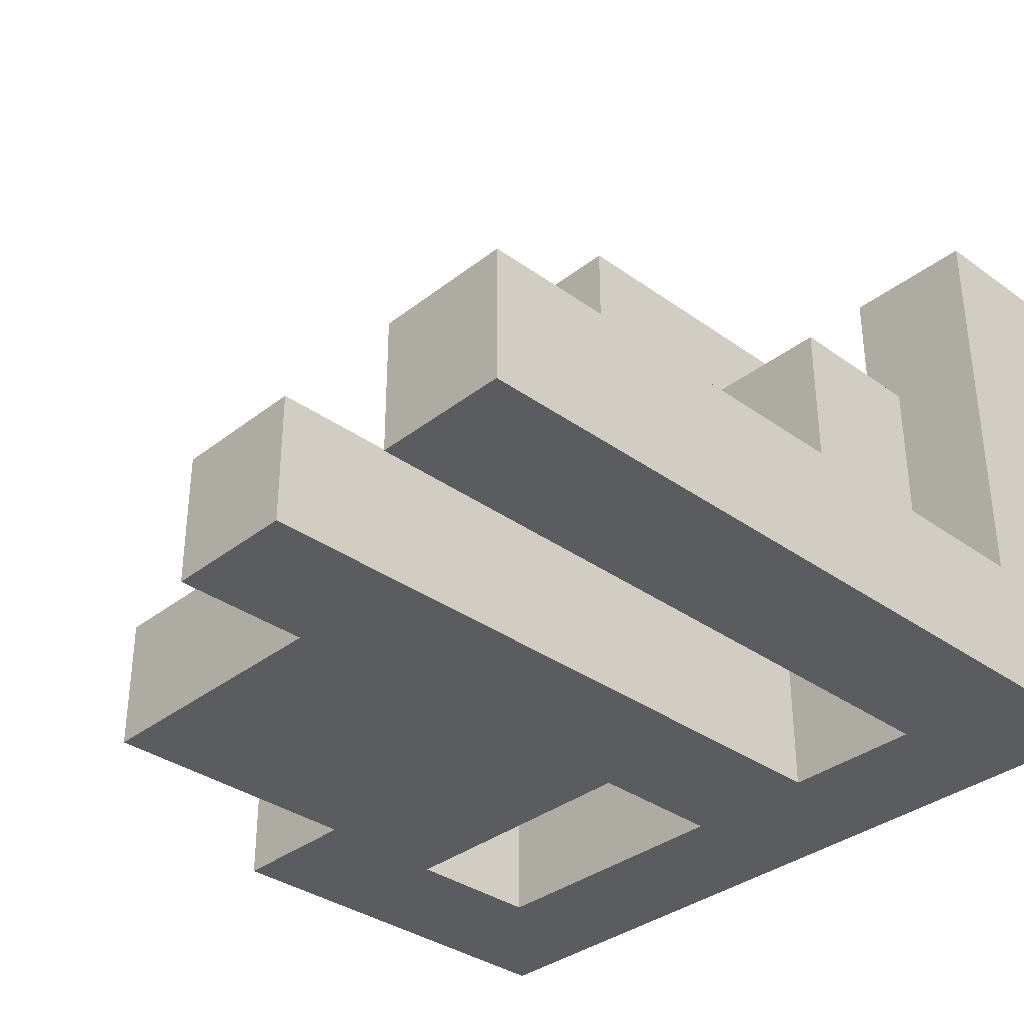
<metadata>
{"format":"obj","ext":"obj","renderer":"f3d","projection":"perspective","resolution":1024,"background":"white","views":[{"elev":-34.7,"azim":-133.8,"up":"+Z"}]}
</metadata>
<code>
v -0.33 -0.6633 -0
v -0.33 -0.6633 0.003333
v -0.33 -0.3367 0.003333
v -0.33 -0.3367 -0
v -0.33 -0.6633 0.33
v -0.33 -0.3367 0.33
v -0.33 -0.3333 0.33
v -0.33 -0.3333 0.003333
v -0.003333 -0.6633 -0
v -0.003333 -0.3367 -0
v -0.003333 -0.3367 0.003333
v -0.003333 -0.6633 0.003333
v -0.003333 -0.3367 0.33
v -0.003333 -0.6633 0.33
v -0.003333 -0.3333 0.003333
v -0.003333 -0.3333 0.33
v -0.33 -0.6633 -0.3333
v -0.33 -0.6633 -0.33
v -0.33 -0.3367 -0.33
v -0.33 -0.3367 -0.3333
v -0.33 -0.6633 -0.003333
v -0.33 -0.3367 -0.003333
v -0.003333 -0.6633 -0.3333
v -0.003333 -0.3367 -0.3333
v -0.003333 -0.3367 -0.33
v -0.003333 -0.6633 -0.33
v -0.003333 -0.3367 -0.003333
v -0.003333 -0.6633 -0.003333
v -0.33 -0.6667 -0.6667
v -0.33 -0.6667 -0.6633
v -0.33 -0.6633 -0.6633
v -0.33 -0.6633 -0.6667
v -0.33 -0.3367 -0.6633
v -0.33 -0.3367 -0.6667
v -0.33 -0.6667 -0.3367
v -0.33 -0.6633 -0.3367
v -0.33 -0.3367 -0.3367
v -0.003333 -0.6667 -0.6667
v -0.003333 -0.6633 -0.6667
v -0.003333 -0.6633 -0.6633
v -0.003333 -0.6667 -0.6633
v -0.003333 -0.3367 -0.6667
v -0.003333 -0.3367 -0.6633
v -0.003333 -0.6633 -0.3367
v -0.003333 -0.6667 -0.3367
v -0.003333 -0.3367 -0.3367
v -0.33 -0.6667 -0.9967
v -0.33 -0.6667 -0.67
v -0.33 -0.6633 -0.67
v -0.33 -0.6633 -0.9967
v -0.33 -0.3367 -0.67
v -0.33 -0.3367 -0.9967
v -0.33 -0.3333 -0.67
v -0.33 -0.3333 -0.9967
v -0.003333 -0.6667 -0.9967
v -0.003333 -0.6633 -0.9967
v -0.003333 -0.6633 -0.67
v -0.003333 -0.6667 -0.67
v -0.003333 -0.3367 -0.9967
v -0.003333 -0.3367 -0.67
v -0.003333 -0.3333 -0.9967
v -0.003333 -0.3333 -0.67
v -0.33 -0.33 0.33
v -0.33 -0.33 0.003333
v -0.33 -0.003333 0.33
v -0.33 -0.003333 0.003333
v -0.003333 -0.33 0.003333
v -0.003333 -0.33 0.33
v -0.003333 -0.003333 0.003333
v -0.003333 -0.003333 0.33
v -0.33 -0.67 -0.9967
v -0.33 -0.67 -0.67
v -0.33 -0.67 -0.6667
v -0.003333 -0.67 -0.9967
v -0.003333 -0.67 -0.67
v -0.003333 -0.9967 -0.67
v -0.003333 -0.67 -0.6667
v -0.003333 -0.9967 -0.6667
v -0.3333 -0.9967 -0.9967
v -0.33 -0.9967 -0.9967
v -0.33 -0.9967 -0.67
v -0.3333 -0.9967 -0.67
v -0.33 -0.9967 -0.6667
v -0.3333 -0.9967 -0.6667
v -0.003333 -0.9967 -0.9967
v -0 -0.9967 -0.9967
v -0 -0.9967 -0.67
v -0.3333 -0.67 -0.9967
v -0.3333 -0.67 -0.67
v -0.3333 -0.67 -0.6667
v -0 -0.67 -0.67
v -0 -0.67 -0.9967
v -0.6667 -0.9967 -0.9967
v -0.6633 -0.9967 -0.9967
v -0.6633 -0.9967 -0.67
v -0.6667 -0.9967 -0.67
v -0.6633 -0.9967 -0.6667
v -0.6667 -0.9967 -0.6667
v -0.3367 -0.9967 -0.9967
v -0.3367 -0.9967 -0.67
v -0.3367 -0.9967 -0.6667
v -0.6667 -0.67 -0.9967
v -0.6667 -0.67 -0.67
v -0.6633 -0.67 -0.67
v -0.6633 -0.67 -0.9967
v -0.6667 -0.67 -0.6667
v -0.6633 -0.67 -0.6667
v -0.3367 -0.67 -0.67
v -0.3367 -0.67 -0.9967
v -0.3367 -0.67 -0.6667
v -0.9967 -0.9967 -0.9967
v -0.9967 -0.9967 -0.67
v -0.9967 -0.67 -0.67
v -0.9967 -0.67 -0.9967
v -0.9967 -0.6667 -0.67
v -0.9967 -0.6667 -0.9967
v -0.9967 -0.9967 -0.6667
v -0.9967 -0.67 -0.6667
v -0.67 -0.67 -0.9967
v -0.67 -0.6667 -0.9967
v -0.67 -0.6667 -0.67
v -0.67 -0.67 -0.67
v -0.67 -0.9967 -0.9967
v -0.67 -0.9967 -0.67
v -0.67 -0.9967 -0.6667
v -0.67 -0.67 -0.6667
v -0.33 -0.33 -0.67
v -0.33 -0.33 -0.9967
v -0.33 -0.003333 -0.67
v -0.33 -0.003333 -0.9967
v -0.33 -0 -0.67
v -0.33 -0 -0.9967
v -0.003333 -0.33 -0.9967
v -0.003333 -0.33 -0.67
v -0 -0.33 -0.9967
v -0 -0.33 -0.67
v -0.003333 -0.003333 -0.9967
v -0 -0.003333 -0.9967
v -0.003333 -0 -0.9967
v -0 -0 -0.9967
v -0.003333 -0.003333 -0.67
v -0 -0.003333 -0.67
v -0.003333 -0 -0.67
v -0 -0 -0.67
v 0.003333 -0.9967 -0.9967
v 0.003333 -0.9967 -0.67
v 0.33 -0.9967 -0.9967
v 0.33 -0.9967 -0.67
v 0.3333 -0.9967 -0.9967
v 0.3333 -0.9967 -0.67
v 0.003333 -0.67 -0.67
v 0.003333 -0.67 -0.9967
v 0.33 -0.67 -0.67
v 0.33 -0.67 -0.9967
v 0.3333 -0.67 -0.67
v 0.3333 -0.67 -0.9967
v -0.9967 -0.9967 -0.6633
v -0.9967 -0.67 -0.6633
v -0.9967 -0.9967 -0.3367
v -0.9967 -0.67 -0.3367
v -0.9967 -0.9967 -0.3333
v -0.9967 -0.67 -0.3333
v -0.67 -0.9967 -0.3367
v -0.67 -0.67 -0.3367
v -0.67 -0.67 -0.3333
v -0.67 -0.9967 -0.3333
v -0.67 -0.9967 -0.6633
v -0.6667 -0.9967 -0.6633
v -0.6667 -0.9967 -0.3367
v -0.67 -0.67 -0.6633
v -0.6667 -0.67 -0.6633
v -0.6667 -0.67 -0.3367
v 0.003333 -0.33 -0.9967
v 0.003333 -0.33 -0.67
v 0.33 -0.33 -0.9967
v 0.33 -0.33 -0.67
v 0.3333 -0.33 -0.9967
v 0.3333 -0.33 -0.67
v 0.003333 -0.003333 -0.9967
v 0.33 -0.003333 -0.9967
v 0.3333 -0.003333 -0.9967
v 0.003333 -0 -0.9967
v 0.33 -0 -0.9967
v 0.3333 -0 -0.9967
v 0.003333 -0.003333 -0.67
v 0.33 -0.003333 -0.67
v 0.3333 -0.003333 -0.67
v 0.003333 -0 -0.67
v 0.33 -0 -0.67
v 0.3333 -0 -0.67
v -0.33 0.003333 -0.67
v -0.33 0.003333 -0.9967
v -0.33 0.33 -0.67
v -0.33 0.33 -0.9967
v -0.33 0.3333 -0.67
v -0.33 0.3333 -0.9967
v -0.003333 0.003333 -0.9967
v -0 0.003333 -0.9967
v -0.003333 0.33 -0.9967
v -0 0.33 -0.9967
v -0.003333 0.3333 -0.9967
v -0 0.3333 -0.9967
v -0.003333 0.003333 -0.67
v -0 0.003333 -0.67
v -0.003333 0.33 -0.67
v -0 0.33 -0.67
v -0.003333 0.3333 -0.67
v -0 0.3333 -0.67
v 0.003333 0.003333 -0.9967
v 0.33 0.003333 -0.9967
v 0.3333 0.003333 -0.9967
v 0.003333 0.33 -0.9967
v 0.33 0.33 -0.9967
v 0.3333 0.33 -0.9967
v 0.003333 0.3333 -0.9967
v 0.33 0.3333 -0.9967
v 0.3333 0.3333 -0.9967
v 0.003333 0.003333 -0.67
v 0.33 0.003333 -0.67
v 0.3333 0.003333 -0.67
v 0.003333 0.33 -0.67
v 0.33 0.33 -0.67
v 0.3333 0.33 -0.67
v 0.003333 0.3333 -0.67
v 0.33 0.3333 -0.67
v 0.3333 0.3333 -0.67
v 0.6633 -0.003333 -0.9967
v 0.6633 -0 -0.9967
v 0.6633 -0 -0.67
v 0.6633 -0.003333 -0.67
v 0.3367 -0.33 -0.9967
v 0.3367 -0.33 -0.67
v 0.6633 -0.33 -0.9967
v 0.6633 -0.33 -0.67
v 0.6667 -0.33 -0.9967
v 0.6667 -0.33 -0.67
v 0.6667 -0.003333 -0.67
v 0.6667 -0.003333 -0.9967
v 0.3367 -0.003333 -0.9967
v 0.3367 -0 -0.9967
v 0.3367 -0.003333 -0.67
v 0.3367 -0 -0.67
v -0.9967 -0.6633 -0.67
v -0.9967 -0.6633 -0.9967
v -0.9967 -0.3367 -0.67
v -0.9967 -0.3367 -0.9967
v -0.9967 -0.3333 -0.67
v -0.9967 -0.3333 -0.9967
v -0.67 -0.6633 -0.9967
v -0.67 -0.6633 -0.67
v -0.67 -0.3367 -0.9967
v -0.67 -0.3367 -0.67
v -0.67 -0.3333 -0.9967
v -0.67 -0.3333 -0.67
v -0 0.6633 -0.9967
v -0 0.6633 -0.67
v 0.003333 0.6633 -0.67
v 0.003333 0.6633 -0.9967
v 0.33 0.6633 -0.67
v 0.33 0.6633 -0.9967
v 0.3333 0.6633 -0.67
v 0.3333 0.6633 -0.9967
v -0 0.3367 -0.9967
v 0.003333 0.3367 -0.9967
v 0.33 0.3367 -0.9967
v 0.3333 0.3367 -0.9967
v 0.003333 0.3367 -0.67
v -0 0.3367 -0.67
v 0.33 0.3367 -0.67
v 0.3333 0.3367 -0.67
v -0.9967 -0.33 -0.67
v -0.9967 -0.33 -0.9967
v -0.9967 -0.003333 -0.67
v -0.9967 -0.003333 -0.9967
v -0.9967 -0 -0.67
v -0.9967 -0 -0.9967
v -0.9967 -0.33 -0.6667
v -0.9967 -0.003333 -0.6667
v -0.67 -0.33 -0.9967
v -0.67 -0.33 -0.67
v -0.67 -0.003333 -0.9967
v -0.67 -0.003333 -0.67
v -0.67 -0 -0.9967
v -0.67 -0 -0.67
v -0.67 -0.003333 -0.6667
v -0.67 -0.33 -0.6667
v -0.9967 0.003333 -0.67
v -0.9967 0.003333 -0.9967
v -0.9967 0.33 -0.67
v -0.9967 0.33 -0.9967
v -0.9967 0.3333 -0.67
v -0.9967 0.3333 -0.9967
v -0.67 0.003333 -0.9967
v -0.67 0.003333 -0.67
v -0.67 0.33 -0.9967
v -0.67 0.33 -0.67
v -0.67 0.3333 -0.9967
v -0.67 0.3333 -0.67
v -0.9967 -0.9967 -0.33
v -0.9967 -0.67 -0.33
v -0.9967 -0.9967 -0.003333
v -0.9967 -0.67 -0.003333
v -0.9967 -0.9967 -0
v -0.9967 -0.67 -0
v -0.67 -0.67 -0.33
v -0.67 -0.9967 -0.33
v -0.67 -0.67 -0.003333
v -0.67 -0.9967 -0.003333
v -0.67 -0.67 -0
v -0.67 -0.9967 -0
v -0.9967 0.3367 -0.67
v -0.9967 0.3367 -0.9967
v -0.9967 0.6633 -0.67
v -0.9967 0.6633 -0.9967
v -0.9967 0.6667 -0.67
v -0.9967 0.6667 -0.9967
v -0.67 0.3367 -0.9967
v -0.67 0.3367 -0.67
v -0.67 0.6633 -0.9967
v -0.67 0.6633 -0.67
v -0.67 0.6667 -0.9967
v -0.67 0.6667 -0.67
v -0.33 0.3367 -0.67
v -0.33 0.3367 -0.9967
v -0.33 0.6633 -0.67
v -0.33 0.6633 -0.9967
v -0.33 0.6667 -0.67
v -0.33 0.6667 -0.9967
v -0.003333 0.6633 -0.9967
v -0.003333 0.6667 -0.9967
v -0.003333 0.6667 -0.67
v -0.003333 0.6633 -0.67
v -0.003333 0.3367 -0.9967
v -0.003333 0.3367 -0.67
v 0.3367 -0.9967 -0.9967
v 0.3367 -0.9967 -0.67
v 0.6633 -0.9967 -0.9967
v 0.6633 -0.9967 -0.67
v 0.6667 -0.9967 -0.9967
v 0.6667 -0.9967 -0.67
v 0.3367 -0.67 -0.67
v 0.3367 -0.67 -0.9967
v 0.6633 -0.67 -0.67
v 0.6633 -0.67 -0.9967
v 0.6667 -0.67 -0.67
v 0.6667 -0.67 -0.9967
v -0.6633 -0.9967 -0.6633
v -0.6633 -0.9967 -0.3367
v -0.3367 -0.9967 -0.6633
v -0.3367 -0.9967 -0.3367
v -0.3333 -0.9967 -0.6633
v -0.3333 -0.9967 -0.3367
v -0.6633 -0.67 -0.6633
v -0.6633 -0.67 -0.3367
v -0.3367 -0.67 -0.6633
v -0.3367 -0.67 -0.3367
v -0.3333 -0.67 -0.6633
v -0.3333 -0.67 -0.3367
v -0.9967 -0.33 -0.6633
v -0.9967 -0.003333 -0.6633
v -0.9967 -0.33 -0.3367
v -0.9967 -0.003333 -0.3367
v -0.67 -0.003333 -0.6633
v -0.67 -0.33 -0.6633
v -0.67 -0.003333 -0.3367
v -0.67 -0.33 -0.3367
v -0.33 -0.67 -0.6633
v -0.33 -0.67 -0.3367
v -0.003333 -0.67 -0.6633
v -0.003333 -0.9967 -0.6633
v -0.003333 -0.67 -0.3367
v -0.003333 -0.9967 -0.3367
v -0.33 -0.9967 -0.6633
v -0.33 -0.9967 -0.3367
v 0.67 -0.67 -0.9967
v 0.67 -0.67 -0.67
v 0.67 -0.6667 -0.67
v 0.67 -0.6667 -0.9967
v 0.9967 -0.9967 -0.9967
v 0.9967 -0.67 -0.9967
v 0.9967 -0.67 -0.67
v 0.9967 -0.9967 -0.67
v 0.9967 -0.6667 -0.9967
v 0.9967 -0.6667 -0.67
v 0.67 -0.9967 -0.9967
v 0.67 -0.9967 -0.67
v -0.9967 0.67 -0.67
v -0.9967 0.67 -0.9967
v -0.9967 0.9967 -0.67
v -0.9967 0.9967 -0.9967
v -0.67 0.67 -0.9967
v -0.67 0.67 -0.67
v -0.67 0.9967 -0.9967
v -0.67 0.9967 -0.67
v 0.67 -0.3333 -0.9967
v 0.67 -0.3333 -0.67
v 0.67 -0.33 -0.67
v 0.67 -0.33 -0.9967
v 0.67 -0.33 -0.6667
v 0.67 -0.003333 -0.6667
v 0.67 -0.003333 -0.67
v 0.9967 -0.3333 -0.9967
v 0.9967 -0.33 -0.9967
v 0.9967 -0.33 -0.67
v 0.9967 -0.3333 -0.67
v 0.9967 -0.003333 -0.9967
v 0.9967 -0.003333 -0.67
v 0.9967 -0.003333 -0.6667
v 0.9967 -0.33 -0.6667
v 0.67 -0.003333 -0.9967
v 0.67 -0.33 -0.6633
v 0.67 -0.003333 -0.6633
v 0.67 -0.33 -0.3367
v 0.67 -0.003333 -0.3367
v 0.9967 -0.003333 -0.6633
v 0.9967 -0.33 -0.6633
v 0.9967 -0.003333 -0.3367
v 0.9967 -0.33 -0.3367
v 0.67 -0.6633 -0.67
v 0.67 -0.6633 -0.9967
v 0.67 -0.3367 -0.67
v 0.67 -0.3367 -0.9967
v 0.9967 -0.6633 -0.9967
v 0.9967 -0.6633 -0.67
v 0.9967 -0.3367 -0.9967
v 0.9967 -0.3367 -0.67
v 0.6633 0.003333 -0.9967
v 0.6633 0.003333 -0.67
v 0.6633 0.33 -0.9967
v 0.6633 0.33 -0.67
v 0.6633 0.3333 -0.9967
v 0.6633 0.3333 -0.67
v 0.3367 0.003333 -0.9967
v 0.3367 0.33 -0.9967
v 0.3367 0.3333 -0.9967
v 0.3367 0.003333 -0.67
v 0.3367 0.33 -0.67
v 0.3367 0.3333 -0.67
v -0.9967 -0.9967 0.003333
v -0.9967 -0.67 0.003333
v -0.9967 -0.9967 0.33
v -0.9967 -0.67 0.33
v -0.67 -0.67 0.003333
v -0.67 -0.9967 0.003333
v -0.67 -0.67 0.33
v -0.67 -0.9967 0.33
v -0.33 0.67 -0.67
v -0.33 0.67 -0.9967
v -0.33 0.9967 -0.67
v -0.33 0.9967 -0.9967
v -0.003333 0.67 -0.9967
v -0.003333 0.67 -0.67
v -0.003333 0.9967 -0.9967
v -0.003333 0.9967 -0.67
v 0.6633 0.3367 -0.9967
v 0.6633 0.3367 -0.67
v 0.6633 0.6633 -0.9967
v 0.6633 0.6633 -0.67
v 0.3367 0.6633 -0.67
v 0.3367 0.6633 -0.9967
v 0.3367 0.3367 -0.9967
v 0.3367 0.3367 -0.67
f 1 2 3 4
f 2 5 6 3
f 3 6 7 8
f 9 10 11 12
f 12 11 13 14
f 11 15 16 13
f 1 9 12 2
f 2 12 14 5
f 4 3 11 10
f 3 8 15 11
f 5 14 13 6
f 6 13 16 7
f 17 18 19 20
f 18 21 22 19
f 21 1 4 22
f 23 24 25 26
f 26 25 27 28
f 28 27 10 9
f 17 23 26 18
f 18 26 28 21
f 21 28 9 1
f 20 19 25 24
f 19 22 27 25
f 22 4 10 27
f 29 30 31 32
f 32 31 33 34
f 30 35 36 31
f 31 36 37 33
f 36 17 20 37
f 38 39 40 41
f 39 42 43 40
f 41 40 44 45
f 40 43 46 44
f 44 46 24 23
f 36 44 23 17
f 34 33 43 42
f 33 37 46 43
f 37 20 24 46
f 35 45 44 36
f 47 48 49 50
f 50 49 51 52
f 52 51 53 54
f 48 29 32 49
f 49 32 34 51
f 55 56 57 58
f 56 59 60 57
f 59 61 62 60
f 58 57 39 38
f 57 60 42 39
f 51 34 42 60
f 47 50 56 55
f 50 52 59 56
f 52 54 61 59
f 51 60 62 53
f 8 7 63 64
f 64 63 65 66
f 15 67 68 16
f 67 69 70 68
f 66 65 70 69
f 8 64 67 15
f 64 66 69 67
f 7 16 68 63
f 63 68 70 65
f 71 72 48 47
f 72 73 29 48
f 74 55 58 75
f 76 75 77 78
f 75 58 38 77
f 79 80 81 82
f 82 81 83 84
f 80 85 76 81
f 81 76 78 83
f 85 86 87 76
f 88 89 72 71
f 89 90 73 72
f 74 75 91 92
f 79 88 71 80
f 80 71 74 85
f 85 74 92 86
f 71 47 55 74
f 76 87 91 75
f 93 94 95 96
f 96 95 97 98
f 94 99 100 95
f 95 100 101 97
f 99 79 82 100
f 100 82 84 101
f 102 103 104 105
f 103 106 107 104
f 105 104 108 109
f 104 107 110 108
f 109 108 89 88
f 108 110 90 89
f 93 102 105 94
f 94 105 109 99
f 99 109 88 79
f 111 112 113 114
f 114 113 115 116
f 112 117 118 113
f 119 120 121 122
f 111 123 124 112
f 112 124 125 117
f 123 93 96 124
f 124 96 98 125
f 113 118 126 122
f 119 122 103 102
f 122 126 106 103
f 111 114 119 123
f 123 119 102 93
f 114 116 120 119
f 113 122 121 115
f 54 53 127 128
f 128 127 129 130
f 130 129 131 132
f 61 133 134 62
f 133 135 136 134
f 54 128 133 61
f 128 130 137 133
f 133 137 138 135
f 130 132 139 137
f 137 139 140 138
f 53 62 134 127
f 127 134 141 129
f 134 136 142 141
f 129 141 143 131
f 141 142 144 143
f 86 145 146 87
f 145 147 148 146
f 147 149 150 148
f 92 91 151 152
f 152 151 153 154
f 154 153 155 156
f 86 92 152 145
f 145 152 154 147
f 147 154 156 149
f 87 146 151 91
f 146 148 153 151
f 148 150 155 153
f 117 157 158 118
f 157 159 160 158
f 159 161 162 160
f 163 164 165 166
f 117 125 167 157
f 157 167 163 159
f 159 163 166 161
f 125 98 168 167
f 167 168 169 163
f 118 158 170 126
f 158 160 164 170
f 160 162 165 164
f 126 170 171 106
f 170 164 172 171
f 163 169 172 164
f 135 173 174 136
f 173 175 176 174
f 175 177 178 176
f 135 138 179 173
f 173 179 180 175
f 175 180 181 177
f 138 140 182 179
f 179 182 183 180
f 180 183 184 181
f 136 174 185 142
f 174 176 186 185
f 176 178 187 186
f 142 185 188 144
f 185 186 189 188
f 186 187 190 189
f 132 131 191 192
f 192 191 193 194
f 194 193 195 196
f 132 192 197 139
f 139 197 198 140
f 192 194 199 197
f 197 199 200 198
f 194 196 201 199
f 199 201 202 200
f 131 143 203 191
f 143 144 204 203
f 191 203 205 193
f 203 204 206 205
f 193 205 207 195
f 205 206 208 207
f 140 198 209 182
f 182 209 210 183
f 183 210 211 184
f 198 200 212 209
f 209 212 213 210
f 210 213 214 211
f 200 202 215 212
f 212 215 216 213
f 213 216 217 214
f 144 188 218 204
f 188 189 219 218
f 189 190 220 219
f 204 218 221 206
f 218 219 222 221
f 219 220 223 222
f 206 221 224 208
f 221 222 225 224
f 222 223 226 225
f 227 228 229 230
f 177 231 232 178
f 231 233 234 232
f 233 235 236 234
f 227 230 237 238
f 177 181 239 231
f 231 239 227 233
f 233 227 238 235
f 181 184 240 239
f 239 240 228 227
f 178 232 241 187
f 232 234 230 241
f 234 236 237 230
f 187 241 242 190
f 241 230 229 242
f 116 115 243 244
f 244 243 245 246
f 246 245 247 248
f 120 249 250 121
f 249 251 252 250
f 251 253 254 252
f 116 244 249 120
f 244 246 251 249
f 246 248 253 251
f 115 121 250 243
f 243 250 252 245
f 245 252 254 247
f 255 256 257 258
f 258 257 259 260
f 260 259 261 262
f 202 263 264 215
f 215 264 265 216
f 216 265 266 217
f 263 255 258 264
f 264 258 260 265
f 265 260 262 266
f 208 224 267 268
f 224 225 269 267
f 225 226 270 269
f 268 267 257 256
f 267 269 259 257
f 269 270 261 259
f 248 247 271 272
f 272 271 273 274
f 274 273 275 276
f 271 277 278 273
f 253 279 280 254
f 279 281 282 280
f 281 283 284 282
f 280 282 285 286
f 271 280 286 277
f 273 278 285 282
f 248 272 279 253
f 272 274 281 279
f 274 276 283 281
f 247 254 280 271
f 273 282 284 275
f 276 275 287 288
f 288 287 289 290
f 290 289 291 292
f 283 293 294 284
f 293 295 296 294
f 295 297 298 296
f 276 288 293 283
f 288 290 295 293
f 290 292 297 295
f 275 284 294 287
f 287 294 296 289
f 289 296 298 291
f 161 299 300 162
f 299 301 302 300
f 301 303 304 302
f 166 165 305 306
f 306 305 307 308
f 308 307 309 310
f 161 166 306 299
f 299 306 308 301
f 301 308 310 303
f 162 300 305 165
f 300 302 307 305
f 302 304 309 307
f 292 291 311 312
f 312 311 313 314
f 314 313 315 316
f 297 317 318 298
f 317 319 320 318
f 319 321 322 320
f 292 312 317 297
f 312 314 319 317
f 314 316 321 319
f 291 298 318 311
f 311 318 320 313
f 313 320 322 315
f 196 195 323 324
f 324 323 325 326
f 326 325 327 328
f 329 330 331 332
f 329 332 256 255
f 196 324 333 201
f 201 333 263 202
f 324 326 329 333
f 333 329 255 263
f 326 328 330 329
f 195 207 334 323
f 207 208 268 334
f 323 334 332 325
f 334 268 256 332
f 325 332 331 327
f 149 335 336 150
f 335 337 338 336
f 337 339 340 338
f 156 155 341 342
f 342 341 343 344
f 344 343 345 346
f 149 156 342 335
f 335 342 344 337
f 337 344 346 339
f 150 336 341 155
f 336 338 343 341
f 338 340 345 343
f 98 97 347 168
f 168 347 348 169
f 97 101 349 347
f 347 349 350 348
f 101 84 351 349
f 349 351 352 350
f 106 171 353 107
f 171 172 354 353
f 107 353 355 110
f 353 354 356 355
f 110 355 357 90
f 355 356 358 357
f 169 348 354 172
f 348 350 356 354
f 350 352 358 356
f 277 359 360 278
f 359 361 362 360
f 286 285 363 364
f 364 363 365 366
f 277 286 364 359
f 359 364 366 361
f 278 360 363 285
f 360 362 365 363
f 361 366 365 362
f 73 367 30 29
f 367 368 35 30
f 78 77 369 370
f 77 38 41 369
f 370 369 371 372
f 369 41 45 371
f 84 83 373 351
f 351 373 374 352
f 83 78 370 373
f 373 370 372 374
f 90 357 367 73
f 357 358 368 367
f 352 374 368 358
f 374 372 371 368
f 368 371 45 35
f 375 376 377 378
f 379 380 381 382
f 380 383 384 381
f 339 385 386 340
f 385 379 382 386
f 346 345 376 375
f 339 346 375 385
f 385 375 380 379
f 375 378 383 380
f 340 386 376 345
f 386 382 381 376
f 376 381 384 377
f 316 315 387 388
f 388 387 389 390
f 321 391 392 322
f 391 393 394 392
f 390 389 394 393
f 316 388 391 321
f 388 390 393 391
f 315 322 392 387
f 387 392 394 389
f 395 396 397 398
f 397 399 400 401
f 402 403 404 405
f 403 406 407 404
f 404 407 408 409
f 235 398 397 236
f 397 404 409 399
f 238 237 401 410
f 410 401 407 406
f 401 400 408 407
f 395 398 403 402
f 235 238 410 398
f 398 410 406 403
f 396 405 404 397
f 236 397 401 237
f 399 411 412 400
f 411 413 414 412
f 409 408 415 416
f 416 415 417 418
f 399 409 416 411
f 411 416 418 413
f 400 412 415 408
f 412 414 417 415
f 413 418 417 414
f 378 377 419 420
f 420 419 421 422
f 422 421 396 395
f 383 423 424 384
f 423 425 426 424
f 425 402 405 426
f 378 420 423 383
f 420 422 425 423
f 422 395 402 425
f 377 384 424 419
f 419 424 426 421
f 421 426 405 396
f 228 427 428 229
f 427 429 430 428
f 429 431 432 430
f 184 211 433 240
f 240 433 427 228
f 211 214 434 433
f 433 434 429 427
f 214 217 435 434
f 434 435 431 429
f 190 242 436 220
f 242 229 428 436
f 220 436 437 223
f 436 428 430 437
f 223 437 438 226
f 437 430 432 438
f 303 439 440 304
f 439 441 442 440
f 310 309 443 444
f 444 443 445 446
f 303 310 444 439
f 439 444 446 441
f 304 440 443 309
f 440 442 445 443
f 441 446 445 442
f 328 327 447 448
f 448 447 449 450
f 330 451 452 331
f 451 453 454 452
f 450 449 454 453
f 328 448 451 330
f 448 450 453 451
f 327 331 452 447
f 447 452 454 449
f 431 455 456 432
f 455 457 458 456
f 262 261 459 460
f 460 459 458 457
f 217 266 461 435
f 435 461 455 431
f 266 262 460 461
f 461 460 457 455
f 226 438 462 270
f 438 432 456 462
f 270 462 459 261
f 462 456 458 459

</code>
